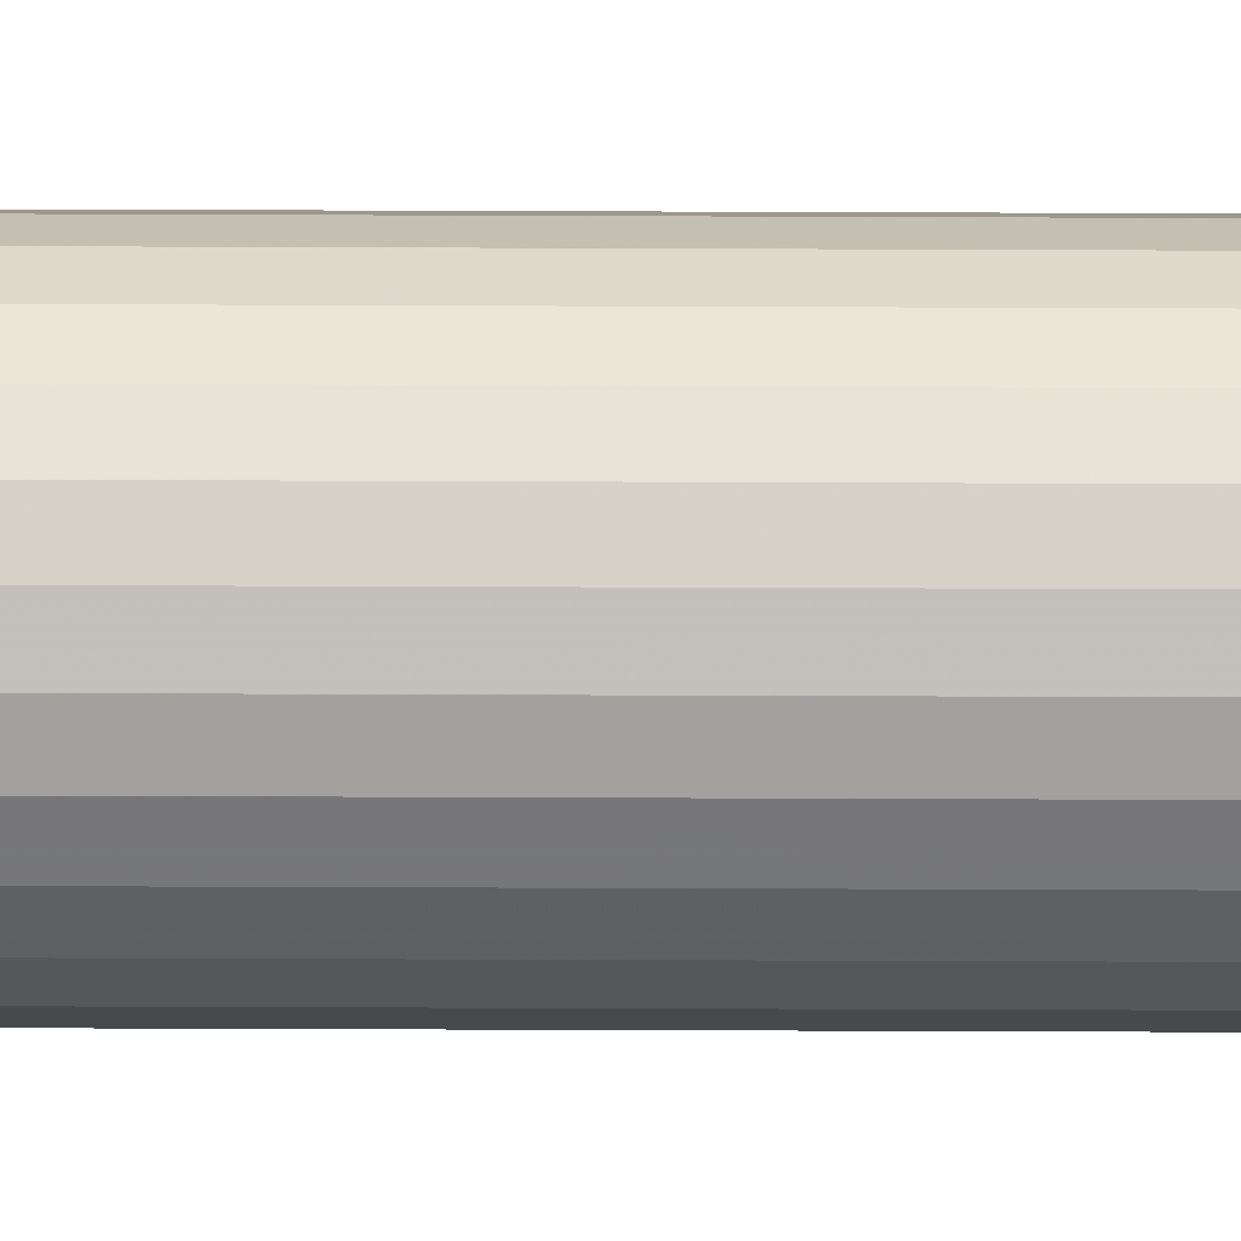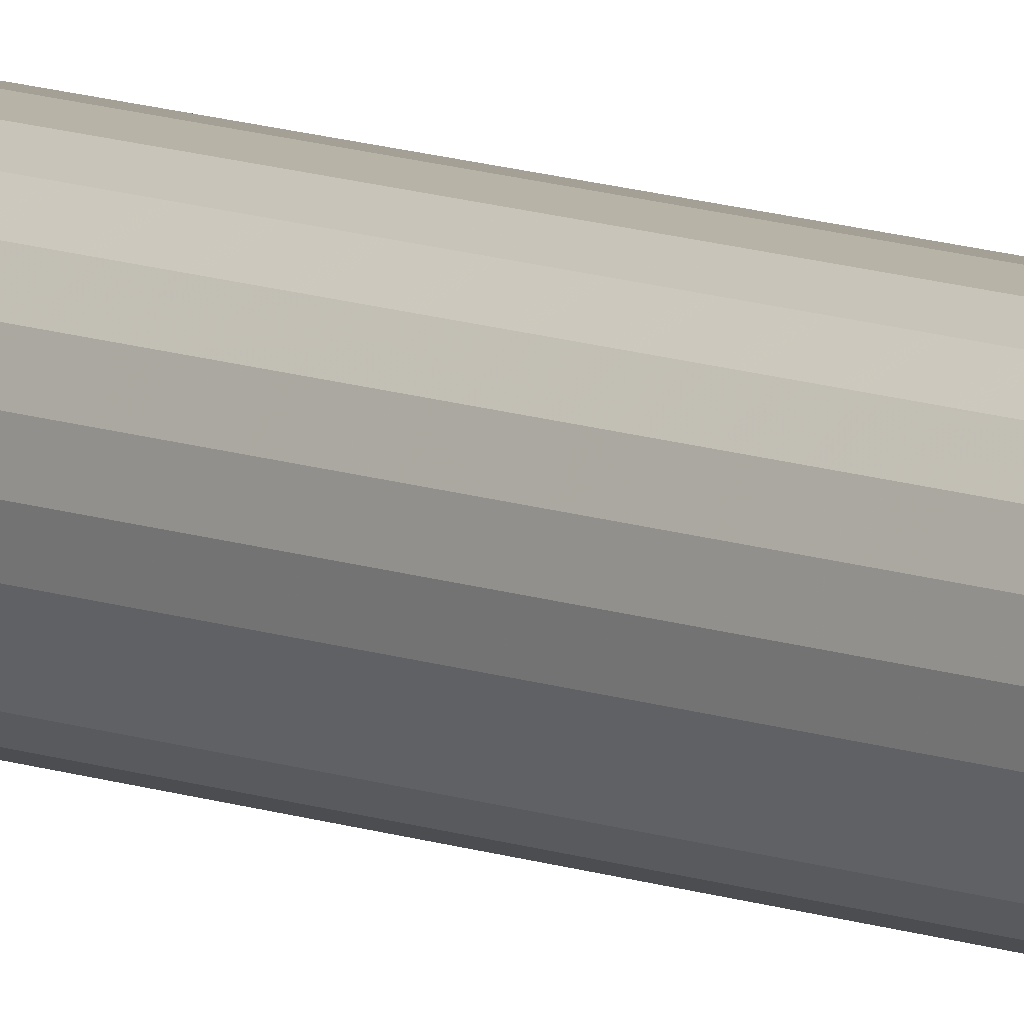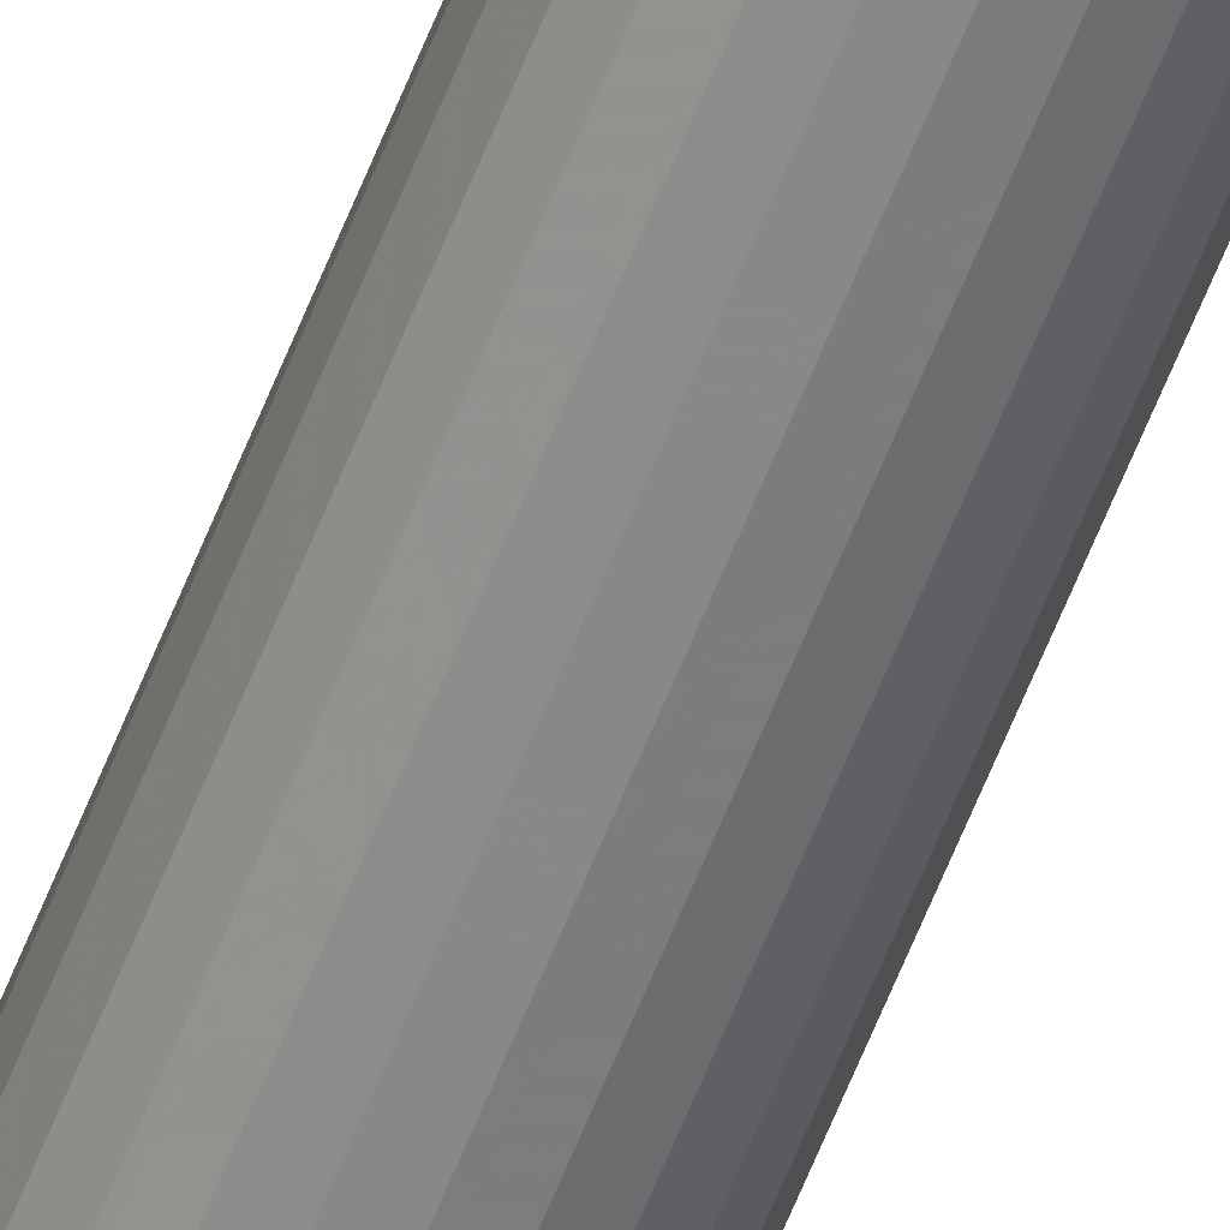
<metadata>
{"format":"obj","ext":"obj","renderer":"f3d","projection":"perspective","resolution":1024,"background":"white","views":[{"elev":-19.6,"azim":89.4,"up":"+Y"},{"elev":8.8,"azim":-40.3,"up":"+Y"},{"elev":-61.2,"azim":158.6,"up":"+Y"}]}
</metadata>
<code>
g MeshBody14
v 0.5054 0.4485 0.5969
v 0.5055 0.4496 0.5969
v 0.5059 0.4505 0.5969
v 0.5065 0.4514 0.5969
v 0.5074 0.452 0.5969
v 0.5084 0.4524 0.5969
v 0.5094 0.4526 0.5969
v 0.5105 0.4524 0.5969
v 0.5114 0.452 0.5969
v 0.5123 0.4514 0.5969
v 0.5129 0.4505 0.5969
v 0.5133 0.4496 0.5969
v 0.5135 0.4485 0.5969
v 0.5133 0.4475 0.5969
v 0.5129 0.4465 0.5969
v 0.5123 0.4456 0.5969
v 0.5114 0.445 0.5969
v 0.5105 0.4446 0.5969
v 0.5094 0.4445 0.5969
v 0.5084 0.4446 0.5969
v 0.5074 0.445 0.5969
v 0.5065 0.4456 0.5969
v 0.5059 0.4465 0.5969
v 0.5055 0.4475 0.5969
v 0.5054 0.4485 0.3111
v 0.5055 0.4475 0.3111
v 0.5059 0.4465 0.3111
v 0.5065 0.4456 0.3111
v 0.5074 0.445 0.3111
v 0.5084 0.4446 0.3111
v 0.5094 0.4445 0.3111
v 0.5105 0.4446 0.3111
v 0.5114 0.445 0.3111
v 0.5123 0.4456 0.3111
v 0.5129 0.4465 0.3111
v 0.5133 0.4475 0.3111
v 0.5135 0.4485 0.3111
v 0.5133 0.4496 0.3111
v 0.5129 0.4505 0.3111
v 0.5123 0.4514 0.3111
v 0.5114 0.452 0.3111
v 0.5105 0.4524 0.3111
v 0.5094 0.4526 0.3111
v 0.5084 0.4524 0.3111
v 0.5074 0.452 0.3111
v 0.5065 0.4514 0.3111
v 0.5059 0.4505 0.3111
v 0.5055 0.4496 0.3111
v 0.5135 0.4485 0.5749
v 0.5135 0.4485 0.5529
v 0.5135 0.4485 0.531
v 0.5135 0.4485 0.509
v 0.5135 0.4485 0.487
v 0.5135 0.4485 0.465
v 0.5135 0.4485 0.443
v 0.5135 0.4485 0.4211
v 0.5135 0.4485 0.3991
v 0.5135 0.4485 0.3771
v 0.5135 0.4485 0.3551
v 0.5135 0.4485 0.3331
v 0.5055 0.4496 0.5749
v 0.5055 0.4496 0.5529
v 0.5055 0.4496 0.531
v 0.5055 0.4496 0.509
v 0.5055 0.4496 0.487
v 0.5055 0.4496 0.465
v 0.5055 0.4496 0.443
v 0.5055 0.4496 0.4211
v 0.5055 0.4496 0.3991
v 0.5055 0.4496 0.3771
v 0.5055 0.4496 0.3551
v 0.5055 0.4496 0.3331
v 0.5054 0.4485 0.3331
v 0.5054 0.4485 0.3551
v 0.5054 0.4485 0.3771
v 0.5054 0.4485 0.3991
v 0.5054 0.4485 0.4211
v 0.5054 0.4485 0.443
v 0.5054 0.4485 0.465
v 0.5054 0.4485 0.487
v 0.5054 0.4485 0.509
v 0.5054 0.4485 0.531
v 0.5054 0.4485 0.5529
v 0.5054 0.4485 0.5749
v 0.5059 0.4505 0.5749
v 0.5059 0.4505 0.5529
v 0.5059 0.4505 0.531
v 0.5059 0.4505 0.509
v 0.5059 0.4505 0.487
v 0.5059 0.4505 0.465
v 0.5059 0.4505 0.443
v 0.5059 0.4505 0.4211
v 0.5059 0.4505 0.3991
v 0.5059 0.4505 0.3771
v 0.5059 0.4505 0.3551
v 0.5059 0.4505 0.3331
v 0.5065 0.4514 0.5749
v 0.5065 0.4514 0.5529
v 0.5065 0.4514 0.531
v 0.5065 0.4514 0.509
v 0.5065 0.4514 0.487
v 0.5065 0.4514 0.465
v 0.5065 0.4514 0.443
v 0.5065 0.4514 0.4211
v 0.5065 0.4514 0.3991
v 0.5065 0.4514 0.3771
v 0.5065 0.4514 0.3551
v 0.5065 0.4514 0.3331
v 0.5074 0.452 0.5749
v 0.5074 0.452 0.5529
v 0.5074 0.452 0.531
v 0.5074 0.452 0.509
v 0.5074 0.452 0.487
v 0.5074 0.452 0.465
v 0.5074 0.452 0.443
v 0.5074 0.452 0.4211
v 0.5074 0.452 0.3991
v 0.5074 0.452 0.3771
v 0.5074 0.452 0.3551
v 0.5074 0.452 0.3331
v 0.5084 0.4524 0.5749
v 0.5084 0.4524 0.5529
v 0.5084 0.4524 0.531
v 0.5084 0.4524 0.509
v 0.5084 0.4524 0.487
v 0.5084 0.4524 0.465
v 0.5084 0.4524 0.443
v 0.5084 0.4524 0.4211
v 0.5084 0.4524 0.3991
v 0.5084 0.4524 0.3771
v 0.5084 0.4524 0.3551
v 0.5084 0.4524 0.3331
v 0.5094 0.4526 0.5749
v 0.5094 0.4526 0.5529
v 0.5094 0.4526 0.531
v 0.5094 0.4526 0.509
v 0.5094 0.4526 0.487
v 0.5094 0.4526 0.465
v 0.5094 0.4526 0.443
v 0.5094 0.4526 0.4211
v 0.5094 0.4526 0.3991
v 0.5094 0.4526 0.3771
v 0.5094 0.4526 0.3551
v 0.5094 0.4526 0.3331
v 0.5105 0.4524 0.5749
v 0.5105 0.4524 0.5529
v 0.5105 0.4524 0.531
v 0.5105 0.4524 0.509
v 0.5105 0.4524 0.487
v 0.5105 0.4524 0.465
v 0.5105 0.4524 0.443
v 0.5105 0.4524 0.4211
v 0.5105 0.4524 0.3991
v 0.5105 0.4524 0.3771
v 0.5105 0.4524 0.3551
v 0.5105 0.4524 0.3331
v 0.5114 0.452 0.5749
v 0.5114 0.452 0.5529
v 0.5114 0.452 0.531
v 0.5114 0.452 0.509
v 0.5114 0.452 0.487
v 0.5114 0.452 0.465
v 0.5114 0.452 0.443
v 0.5114 0.452 0.4211
v 0.5114 0.452 0.3991
v 0.5114 0.452 0.3771
v 0.5114 0.452 0.3551
v 0.5114 0.452 0.3331
v 0.5123 0.4514 0.5749
v 0.5123 0.4514 0.5529
v 0.5123 0.4514 0.531
v 0.5123 0.4514 0.509
v 0.5123 0.4514 0.487
v 0.5123 0.4514 0.465
v 0.5123 0.4514 0.443
v 0.5123 0.4514 0.4211
v 0.5123 0.4514 0.3991
v 0.5123 0.4514 0.3771
v 0.5123 0.4514 0.3551
v 0.5123 0.4514 0.3331
v 0.5129 0.4505 0.5749
v 0.5129 0.4505 0.5529
v 0.5129 0.4505 0.531
v 0.5129 0.4505 0.509
v 0.5129 0.4505 0.487
v 0.5129 0.4505 0.465
v 0.5129 0.4505 0.443
v 0.5129 0.4505 0.4211
v 0.5129 0.4505 0.3991
v 0.5129 0.4505 0.3771
v 0.5129 0.4505 0.3551
v 0.5129 0.4505 0.3331
v 0.5133 0.4496 0.5749
v 0.5133 0.4496 0.5529
v 0.5133 0.4496 0.531
v 0.5133 0.4496 0.509
v 0.5133 0.4496 0.487
v 0.5133 0.4496 0.465
v 0.5133 0.4496 0.443
v 0.5133 0.4496 0.4211
v 0.5133 0.4496 0.3991
v 0.5133 0.4496 0.3771
v 0.5133 0.4496 0.3551
v 0.5133 0.4496 0.3331
v 0.5133 0.4475 0.5749
v 0.5133 0.4475 0.5529
v 0.5133 0.4475 0.531
v 0.5133 0.4475 0.509
v 0.5133 0.4475 0.487
v 0.5133 0.4475 0.465
v 0.5133 0.4475 0.443
v 0.5133 0.4475 0.4211
v 0.5133 0.4475 0.3991
v 0.5133 0.4475 0.3771
v 0.5133 0.4475 0.3551
v 0.5133 0.4475 0.3331
v 0.5129 0.4465 0.5749
v 0.5129 0.4465 0.5529
v 0.5129 0.4465 0.531
v 0.5129 0.4465 0.509
v 0.5129 0.4465 0.487
v 0.5129 0.4465 0.465
v 0.5129 0.4465 0.443
v 0.5129 0.4465 0.4211
v 0.5129 0.4465 0.3991
v 0.5129 0.4465 0.3771
v 0.5129 0.4465 0.3551
v 0.5129 0.4465 0.3331
v 0.5123 0.4456 0.5749
v 0.5123 0.4456 0.5529
v 0.5123 0.4456 0.531
v 0.5123 0.4456 0.509
v 0.5123 0.4456 0.487
v 0.5123 0.4456 0.465
v 0.5123 0.4456 0.443
v 0.5123 0.4456 0.4211
v 0.5123 0.4456 0.3991
v 0.5123 0.4456 0.3771
v 0.5123 0.4456 0.3551
v 0.5123 0.4456 0.3331
v 0.5114 0.445 0.5749
v 0.5114 0.445 0.5529
v 0.5114 0.445 0.531
v 0.5114 0.445 0.509
v 0.5114 0.445 0.487
v 0.5114 0.445 0.465
v 0.5114 0.445 0.443
v 0.5114 0.445 0.4211
v 0.5114 0.445 0.3991
v 0.5114 0.445 0.3771
v 0.5114 0.445 0.3551
v 0.5114 0.445 0.3331
v 0.5105 0.4446 0.5749
v 0.5105 0.4446 0.5529
v 0.5105 0.4446 0.531
v 0.5105 0.4446 0.509
v 0.5105 0.4446 0.487
v 0.5105 0.4446 0.465
v 0.5105 0.4446 0.443
v 0.5105 0.4446 0.4211
v 0.5105 0.4446 0.3991
v 0.5105 0.4446 0.3771
v 0.5105 0.4446 0.3551
v 0.5105 0.4446 0.3331
v 0.5094 0.4445 0.5749
v 0.5094 0.4445 0.5529
v 0.5094 0.4445 0.531
v 0.5094 0.4445 0.509
v 0.5094 0.4445 0.487
v 0.5094 0.4445 0.465
v 0.5094 0.4445 0.443
v 0.5094 0.4445 0.4211
v 0.5094 0.4445 0.3991
v 0.5094 0.4445 0.3771
v 0.5094 0.4445 0.3551
v 0.5094 0.4445 0.3331
v 0.5084 0.4446 0.5749
v 0.5084 0.4446 0.5529
v 0.5084 0.4446 0.531
v 0.5084 0.4446 0.509
v 0.5084 0.4446 0.487
v 0.5084 0.4446 0.465
v 0.5084 0.4446 0.443
v 0.5084 0.4446 0.4211
v 0.5084 0.4446 0.3991
v 0.5084 0.4446 0.3771
v 0.5084 0.4446 0.3551
v 0.5084 0.4446 0.3331
v 0.5074 0.445 0.5749
v 0.5074 0.445 0.5529
v 0.5074 0.445 0.531
v 0.5074 0.445 0.509
v 0.5074 0.445 0.487
v 0.5074 0.445 0.465
v 0.5074 0.445 0.443
v 0.5074 0.445 0.4211
v 0.5074 0.445 0.3991
v 0.5074 0.445 0.3771
v 0.5074 0.445 0.3551
v 0.5074 0.445 0.3331
v 0.5065 0.4456 0.5749
v 0.5065 0.4456 0.5529
v 0.5065 0.4456 0.531
v 0.5065 0.4456 0.509
v 0.5065 0.4456 0.487
v 0.5065 0.4456 0.465
v 0.5065 0.4456 0.443
v 0.5065 0.4456 0.4211
v 0.5065 0.4456 0.3991
v 0.5065 0.4456 0.3771
v 0.5065 0.4456 0.3551
v 0.5065 0.4456 0.3331
v 0.5059 0.4465 0.5749
v 0.5059 0.4465 0.5529
v 0.5059 0.4465 0.531
v 0.5059 0.4465 0.509
v 0.5059 0.4465 0.487
v 0.5059 0.4465 0.465
v 0.5059 0.4465 0.443
v 0.5059 0.4465 0.4211
v 0.5059 0.4465 0.3991
v 0.5059 0.4465 0.3771
v 0.5059 0.4465 0.3551
v 0.5059 0.4465 0.3331
v 0.5055 0.4475 0.5749
v 0.5055 0.4475 0.5529
v 0.5055 0.4475 0.531
v 0.5055 0.4475 0.509
v 0.5055 0.4475 0.487
v 0.5055 0.4475 0.465
v 0.5055 0.4475 0.443
v 0.5055 0.4475 0.4211
v 0.5055 0.4475 0.3991
v 0.5055 0.4475 0.3771
v 0.5055 0.4475 0.3551
v 0.5055 0.4475 0.3331
f 2 61 1
f 1 61 84
f 1 84 24
f 24 84 325
f 24 325 23
f 23 325 313
f 23 313 22
f 22 313 301
f 22 301 21
f 21 301 289
f 21 289 20
f 20 289 277
f 20 277 19
f 19 277 265
f 19 265 18
f 18 265 253
f 18 253 17
f 17 253 241
f 17 241 16
f 16 241 229
f 16 229 15
f 15 229 217
f 15 217 14
f 14 217 205
f 14 205 13
f 13 205 49
f 13 49 12
f 12 49 193
f 12 193 11
f 11 193 181
f 11 181 10
f 10 181 169
f 10 169 9
f 9 169 157
f 9 157 8
f 8 157 145
f 8 145 7
f 7 145 133
f 7 133 6
f 6 133 121
f 6 121 5
f 5 121 109
f 5 109 4
f 4 109 97
f 4 97 3
f 3 97 85
f 3 85 2
f 2 85 61
f 26 336 25
f 25 336 73
f 25 73 48
f 48 73 72
f 48 72 47
f 47 72 96
f 47 96 46
f 46 96 108
f 46 108 45
f 45 108 120
f 45 120 44
f 44 120 132
f 44 132 43
f 43 132 144
f 43 144 42
f 42 144 156
f 42 156 41
f 41 156 168
f 41 168 40
f 40 168 180
f 40 180 39
f 39 180 192
f 39 192 38
f 38 192 204
f 38 204 37
f 37 204 60
f 37 60 36
f 36 60 216
f 36 216 35
f 35 216 228
f 35 228 34
f 34 228 240
f 34 240 33
f 33 240 252
f 33 252 32
f 32 252 264
f 32 264 31
f 31 264 276
f 31 276 30
f 30 276 288
f 30 288 29
f 29 288 300
f 29 300 28
f 28 300 312
f 28 312 27
f 27 312 324
f 27 324 26
f 26 324 336
f 49 50 193
f 193 50 194
f 193 194 181
f 181 194 182
f 181 182 169
f 169 182 170
f 169 170 157
f 157 170 158
f 157 158 145
f 145 158 146
f 145 146 133
f 133 146 134
f 133 134 121
f 121 134 122
f 121 122 109
f 109 122 110
f 109 110 97
f 97 110 98
f 97 98 85
f 85 98 86
f 85 86 61
f 61 86 62
f 61 62 84
f 84 62 83
f 84 83 325
f 325 83 326
f 325 326 313
f 313 326 314
f 313 314 301
f 301 314 302
f 301 302 289
f 289 302 290
f 289 290 277
f 277 290 278
f 277 278 265
f 265 278 266
f 265 266 253
f 253 266 254
f 253 254 241
f 241 254 242
f 241 242 229
f 229 242 230
f 229 230 217
f 217 230 218
f 217 218 205
f 205 218 206
f 205 206 49
f 49 206 50
f 50 51 194
f 194 51 195
f 194 195 182
f 182 195 183
f 183 171 170
f 170 182 183
f 171 159 158
f 158 170 171
f 159 147 146
f 146 158 159
f 147 135 134
f 134 146 147
f 135 123 122
f 122 134 135
f 123 111 110
f 110 122 123
f 111 99 98
f 98 110 111
f 99 87 86
f 86 98 99
f 87 63 62
f 62 86 87
f 63 82 83
f 83 62 63
f 82 327 326
f 326 83 82
f 327 315 314
f 314 326 327
f 315 303 302
f 302 314 315
f 303 291 290
f 290 302 303
f 291 279 278
f 278 290 291
f 279 267 266
f 266 278 279
f 267 255 254
f 254 266 267
f 255 243 242
f 242 254 255
f 243 231 230
f 230 242 243
f 231 219 218
f 218 230 231
f 218 219 206
f 206 219 207
f 206 207 50
f 50 207 51
f 51 52 195
f 195 52 196
f 195 196 183
f 183 196 184
f 184 172 171
f 171 183 184
f 172 160 159
f 159 171 172
f 160 148 147
f 147 159 160
f 148 136 135
f 135 147 148
f 136 124 123
f 123 135 136
f 124 112 111
f 111 123 124
f 112 100 99
f 99 111 112
f 100 88 87
f 87 99 100
f 88 64 63
f 63 87 88
f 64 81 82
f 82 63 64
f 81 328 327
f 327 82 81
f 328 316 315
f 315 327 328
f 316 304 303
f 303 315 316
f 304 292 291
f 291 303 304
f 292 280 279
f 279 291 292
f 280 268 267
f 267 279 280
f 268 256 255
f 255 267 268
f 256 244 243
f 243 255 256
f 244 232 231
f 231 243 244
f 232 220 219
f 219 231 232
f 219 220 207
f 207 220 208
f 207 208 51
f 51 208 52
f 52 53 196
f 196 53 197
f 196 197 184
f 184 197 185
f 185 173 172
f 172 184 185
f 173 161 160
f 160 172 173
f 161 149 148
f 148 160 161
f 149 137 136
f 136 148 149
f 137 125 124
f 124 136 137
f 125 113 112
f 112 124 125
f 113 101 100
f 100 112 113
f 101 89 88
f 88 100 101
f 89 65 64
f 64 88 89
f 65 80 81
f 81 64 65
f 80 329 328
f 328 81 80
f 329 317 316
f 316 328 329
f 317 305 304
f 304 316 317
f 305 293 292
f 292 304 305
f 293 281 280
f 280 292 293
f 281 269 268
f 268 280 281
f 269 257 256
f 256 268 269
f 257 245 244
f 244 256 257
f 245 233 232
f 232 244 245
f 233 221 220
f 220 232 233
f 220 221 208
f 208 221 209
f 208 209 52
f 52 209 53
f 53 54 197
f 197 54 198
f 197 198 185
f 185 198 186
f 186 174 173
f 173 185 186
f 174 162 161
f 161 173 174
f 162 150 149
f 149 161 162
f 150 138 137
f 137 149 150
f 138 126 125
f 125 137 138
f 126 114 113
f 113 125 126
f 114 102 101
f 101 113 114
f 102 90 89
f 89 101 102
f 90 66 65
f 65 89 90
f 66 79 80
f 80 65 66
f 79 330 329
f 329 80 79
f 330 318 317
f 317 329 330
f 318 306 305
f 305 317 318
f 306 294 293
f 293 305 306
f 294 282 281
f 281 293 294
f 282 270 269
f 269 281 282
f 270 258 257
f 257 269 270
f 258 246 245
f 245 257 258
f 246 234 233
f 233 245 246
f 234 222 221
f 221 233 234
f 221 222 209
f 209 222 210
f 209 210 53
f 53 210 54
f 54 55 198
f 198 55 199
f 198 199 186
f 186 199 187
f 187 175 174
f 174 186 187
f 175 163 162
f 162 174 175
f 163 151 150
f 150 162 163
f 151 139 138
f 138 150 151
f 139 127 126
f 126 138 139
f 127 115 114
f 114 126 127
f 115 103 102
f 102 114 115
f 103 91 90
f 90 102 103
f 91 67 66
f 66 90 91
f 67 78 79
f 79 66 67
f 78 331 330
f 330 79 78
f 331 319 318
f 318 330 331
f 319 307 306
f 306 318 319
f 307 295 294
f 294 306 307
f 295 283 282
f 282 294 295
f 283 271 270
f 270 282 283
f 271 259 258
f 258 270 271
f 259 247 246
f 246 258 259
f 247 235 234
f 234 246 247
f 235 223 222
f 222 234 235
f 222 223 210
f 210 223 211
f 210 211 54
f 54 211 55
f 55 56 199
f 199 56 200
f 199 200 187
f 187 200 188
f 188 176 175
f 175 187 188
f 176 164 163
f 163 175 176
f 164 152 151
f 151 163 164
f 152 140 139
f 139 151 152
f 140 128 127
f 127 139 140
f 128 116 115
f 115 127 128
f 116 104 103
f 103 115 116
f 104 92 91
f 91 103 104
f 92 68 67
f 67 91 92
f 68 77 78
f 78 67 68
f 77 332 331
f 331 78 77
f 332 320 319
f 319 331 332
f 320 308 307
f 307 319 320
f 308 296 295
f 295 307 308
f 296 284 283
f 283 295 296
f 284 272 271
f 271 283 284
f 272 260 259
f 259 271 272
f 260 248 247
f 247 259 260
f 248 236 235
f 235 247 248
f 236 224 223
f 223 235 236
f 223 224 211
f 211 224 212
f 211 212 55
f 55 212 56
f 56 57 200
f 200 57 201
f 200 201 188
f 188 201 189
f 189 177 176
f 176 188 189
f 177 165 164
f 164 176 177
f 165 153 152
f 152 164 165
f 153 141 140
f 140 152 153
f 141 129 128
f 128 140 141
f 129 117 116
f 116 128 129
f 117 105 104
f 104 116 117
f 105 93 92
f 92 104 105
f 93 69 68
f 68 92 93
f 69 76 77
f 77 68 69
f 76 333 332
f 332 77 76
f 333 321 320
f 320 332 333
f 321 309 308
f 308 320 321
f 309 297 296
f 296 308 309
f 297 285 284
f 284 296 297
f 285 273 272
f 272 284 285
f 273 261 260
f 260 272 273
f 261 249 248
f 248 260 261
f 249 237 236
f 236 248 249
f 237 225 224
f 224 236 237
f 224 225 212
f 212 225 213
f 212 213 56
f 56 213 57
f 57 58 201
f 201 58 202
f 201 202 189
f 189 202 190
f 190 178 177
f 177 189 190
f 178 166 165
f 165 177 178
f 166 154 153
f 153 165 166
f 154 142 141
f 141 153 154
f 142 130 129
f 129 141 142
f 130 118 117
f 117 129 130
f 118 106 105
f 105 117 118
f 106 94 93
f 93 105 106
f 94 70 69
f 69 93 94
f 70 75 76
f 76 69 70
f 75 334 333
f 333 76 75
f 334 322 321
f 321 333 334
f 322 310 309
f 309 321 322
f 310 298 297
f 297 309 310
f 298 286 285
f 285 297 298
f 286 274 273
f 273 285 286
f 274 262 261
f 261 273 274
f 262 250 249
f 249 261 262
f 250 238 237
f 237 249 250
f 238 226 225
f 225 237 238
f 225 226 213
f 213 226 214
f 213 214 57
f 57 214 58
f 58 59 202
f 202 59 203
f 202 203 190
f 190 203 191
f 191 179 178
f 178 190 191
f 179 167 166
f 166 178 179
f 167 155 154
f 154 166 167
f 155 143 142
f 142 154 155
f 143 131 130
f 130 142 143
f 131 119 118
f 118 130 131
f 119 107 106
f 106 118 119
f 107 95 94
f 94 106 107
f 95 71 70
f 70 94 95
f 71 74 75
f 75 70 71
f 74 335 334
f 334 75 74
f 335 323 322
f 322 334 335
f 323 311 310
f 310 322 323
f 311 299 298
f 298 310 311
f 299 287 286
f 286 298 299
f 287 275 274
f 274 286 287
f 275 263 262
f 262 274 275
f 263 251 250
f 250 262 263
f 251 239 238
f 238 250 251
f 239 227 226
f 226 238 239
f 226 227 214
f 214 227 215
f 214 215 58
f 58 215 59
f 59 60 203
f 203 60 204
f 203 204 191
f 191 204 192
f 191 192 179
f 179 192 180
f 179 180 167
f 167 180 168
f 167 168 155
f 155 168 156
f 155 156 143
f 143 156 144
f 143 144 131
f 131 144 132
f 131 132 119
f 119 132 120
f 119 120 107
f 107 120 108
f 107 108 95
f 95 108 96
f 95 96 71
f 71 96 72
f 71 72 74
f 74 72 73
f 74 73 335
f 335 73 336
f 335 336 323
f 323 336 324
f 323 324 311
f 311 324 312
f 311 312 299
f 299 312 300
f 299 300 287
f 287 300 288
f 287 288 275
f 275 288 276
f 275 276 263
f 263 276 264
f 263 264 251
f 251 264 252
f 251 252 239
f 239 252 240
f 239 240 227
f 227 240 228
f 227 228 215
f 215 228 216
f 215 216 59
f 59 216 60
f 24 14 1
f 1 14 13
f 1 13 2
f 2 13 12
f 2 12 3
f 3 12 11
f 3 11 4
f 4 11 10
f 4 10 5
f 5 10 9
f 5 9 6
f 6 9 8
f 6 8 7
f 14 24 15
f 15 24 23
f 15 23 16
f 16 23 22
f 16 22 17
f 17 22 21
f 17 21 18
f 18 21 20
f 18 20 19
f 48 38 25
f 25 38 37
f 25 37 26
f 26 37 36
f 26 36 27
f 27 36 35
f 27 35 28
f 28 35 34
f 28 34 29
f 29 34 33
f 29 33 30
f 30 33 32
f 30 32 31
f 38 48 39
f 39 48 47
f 39 47 40
f 40 47 46
f 40 46 41
f 41 46 45
f 41 45 42
f 42 45 44
f 42 44 43

</code>
